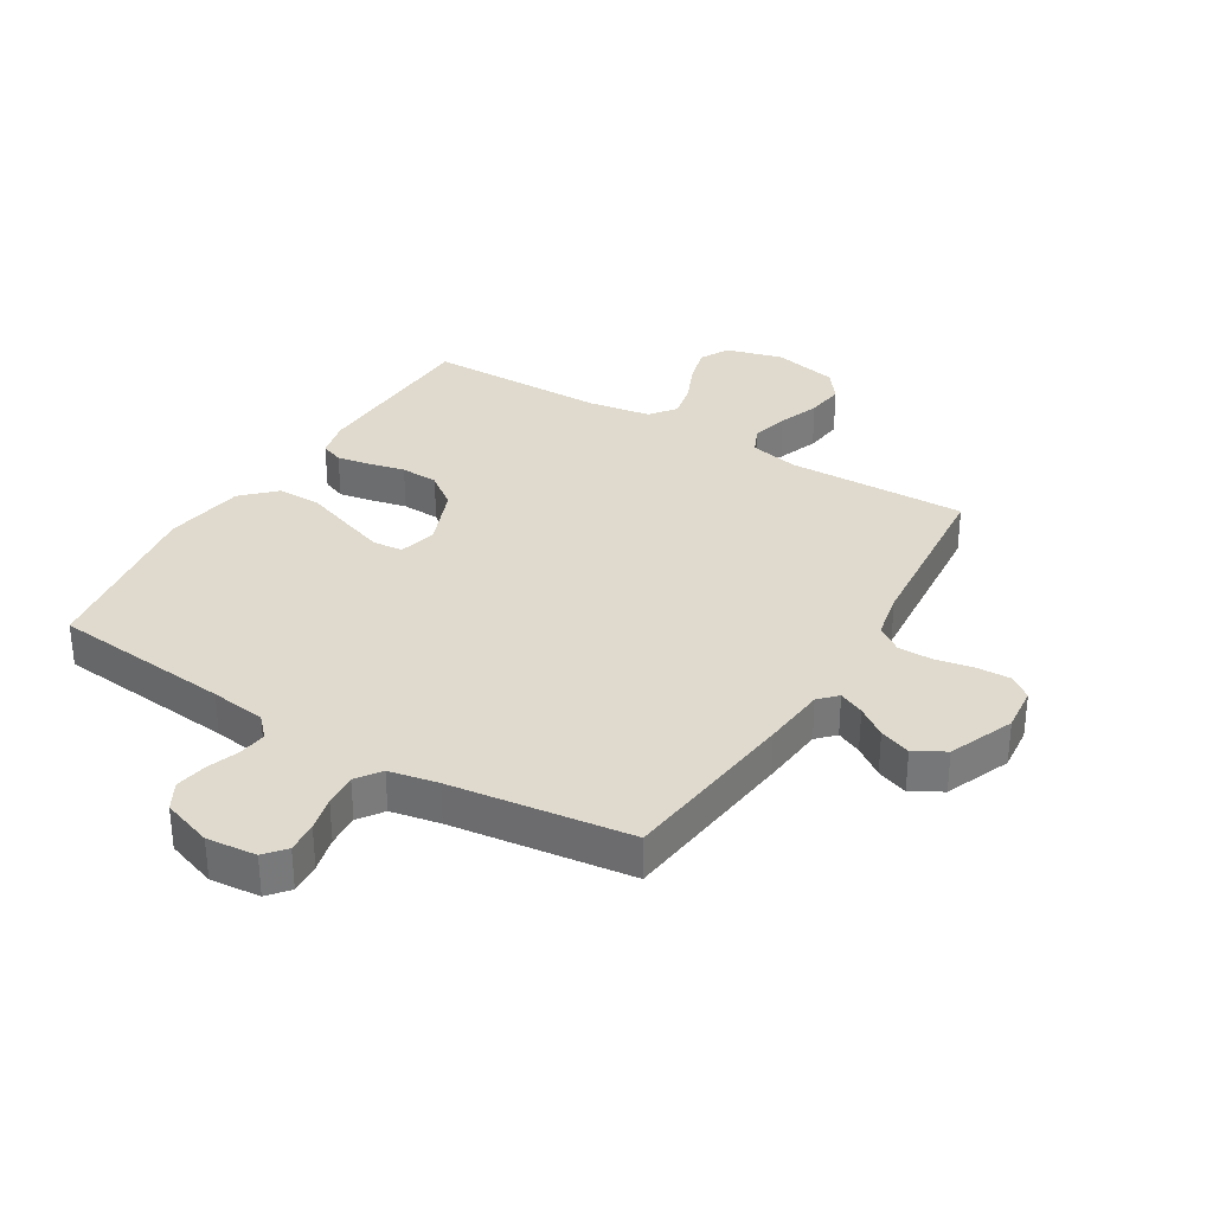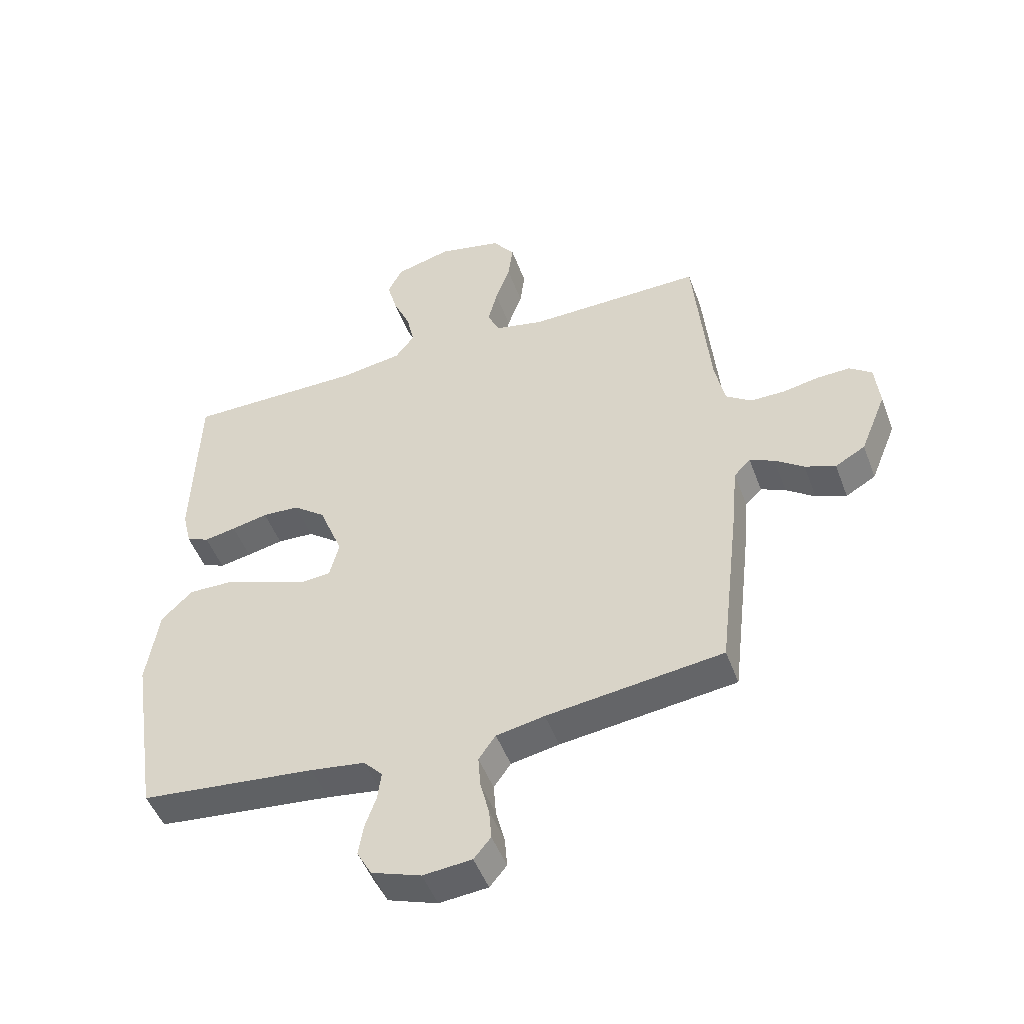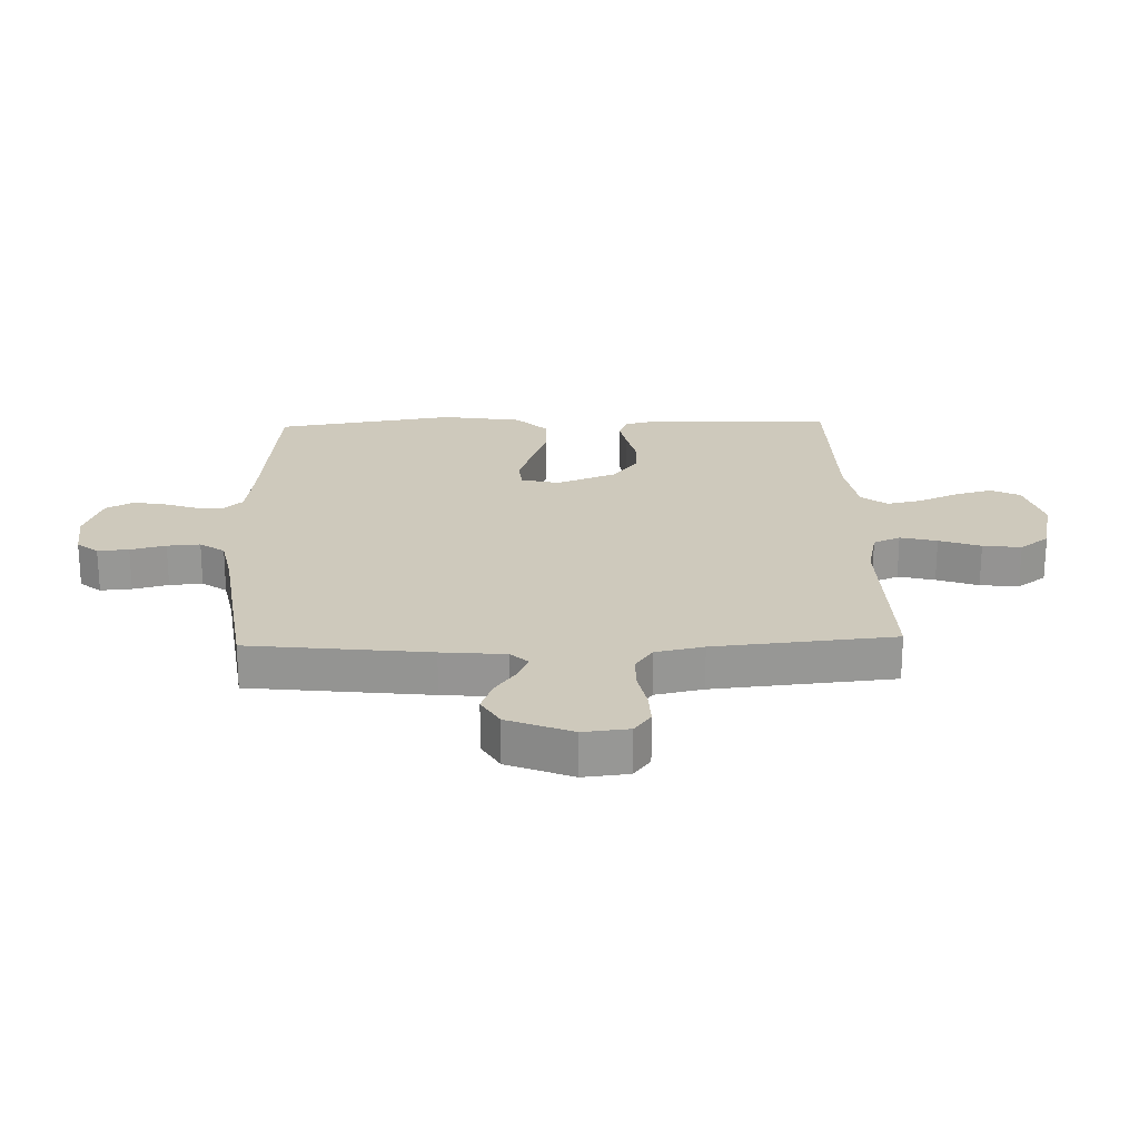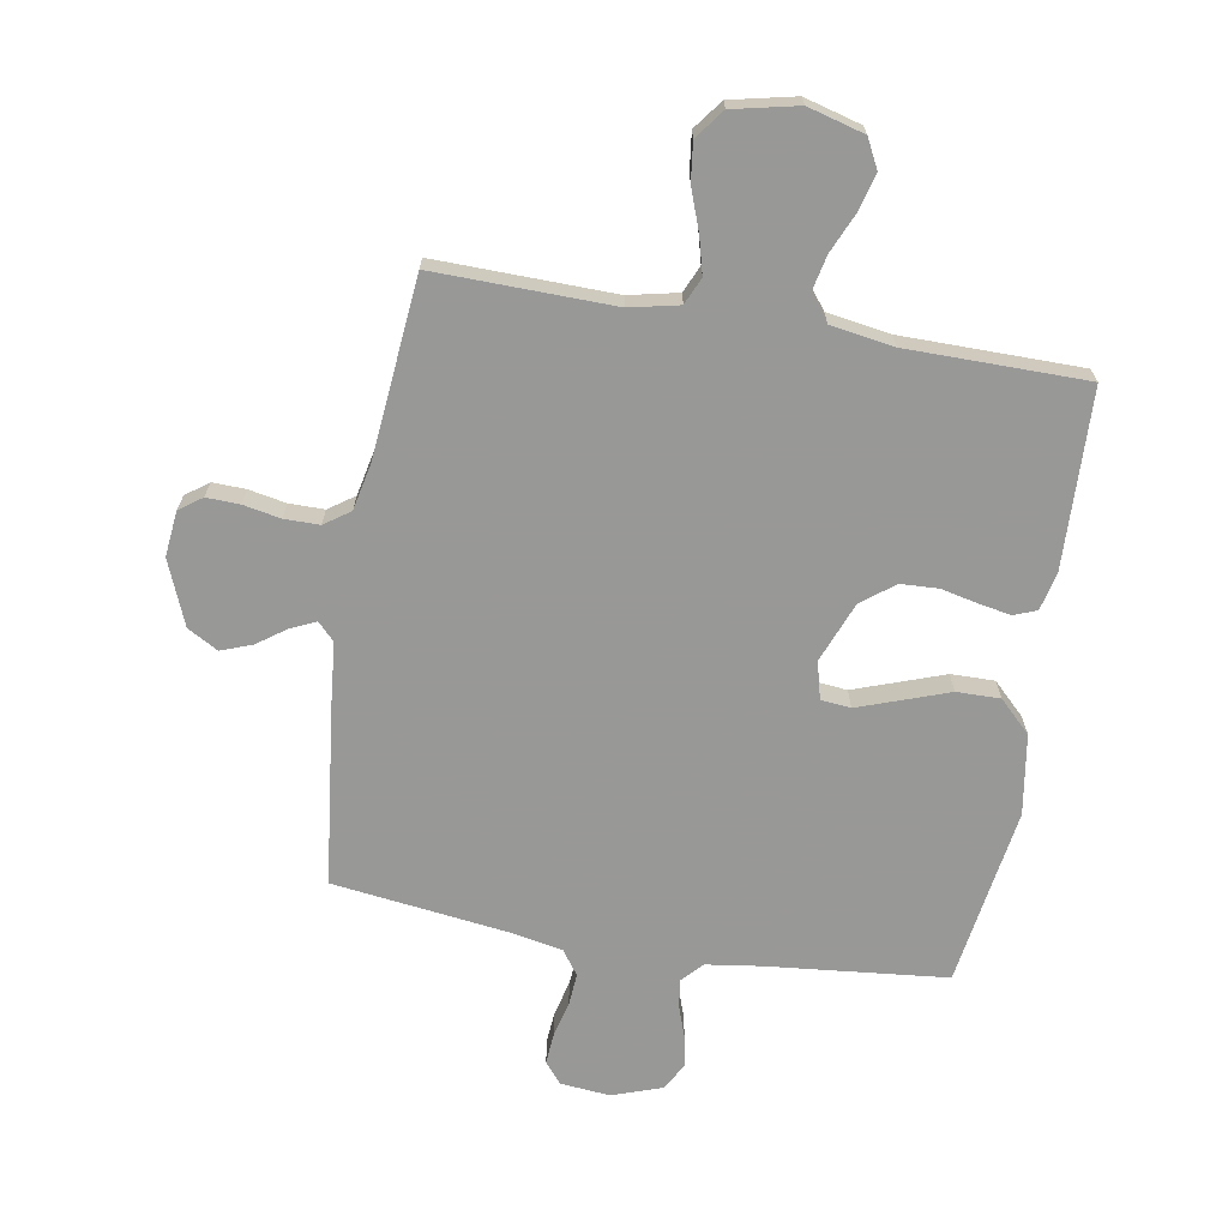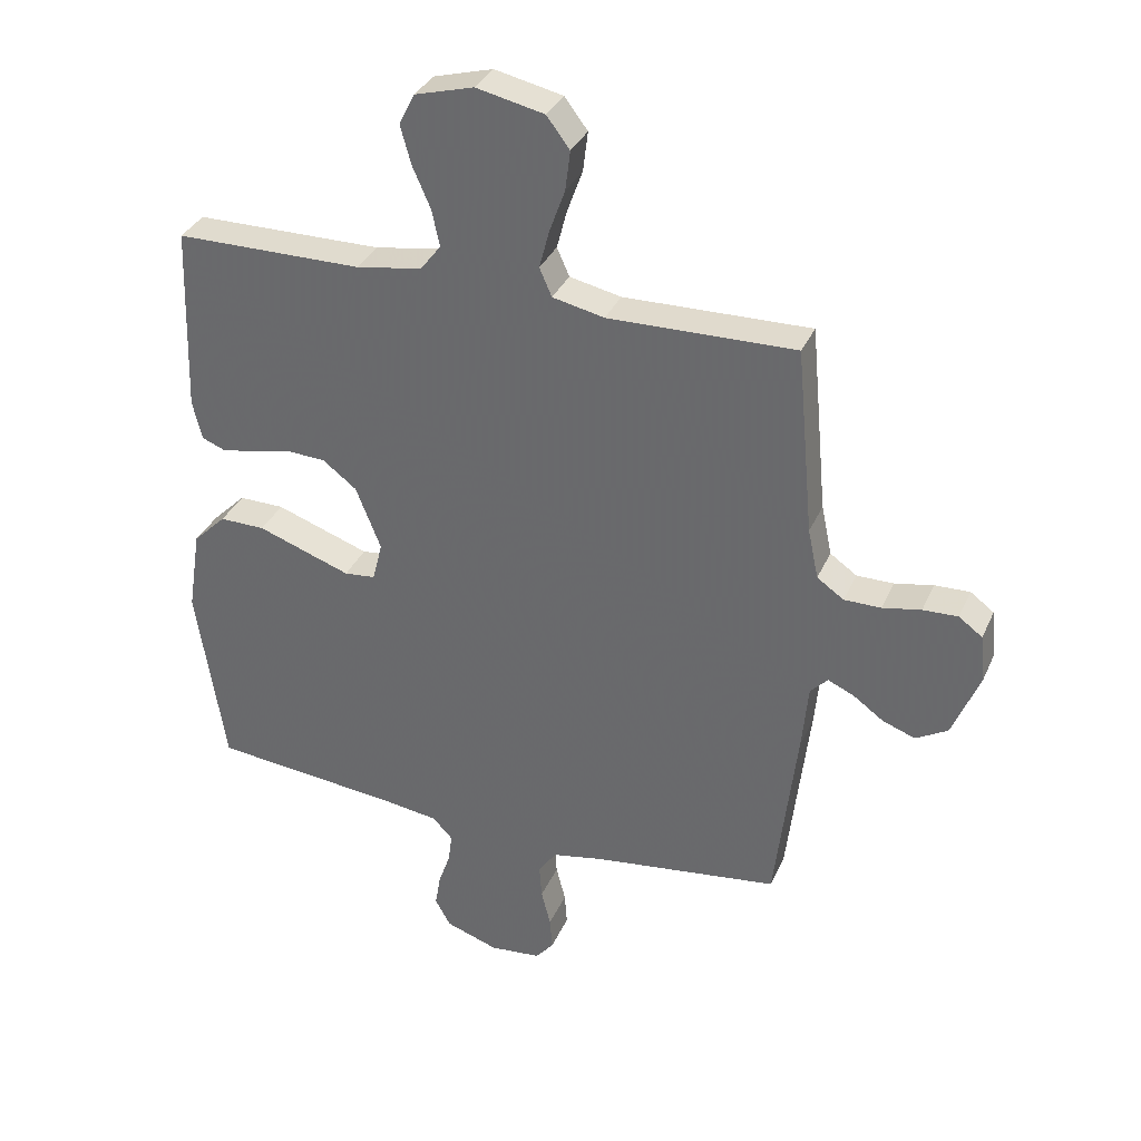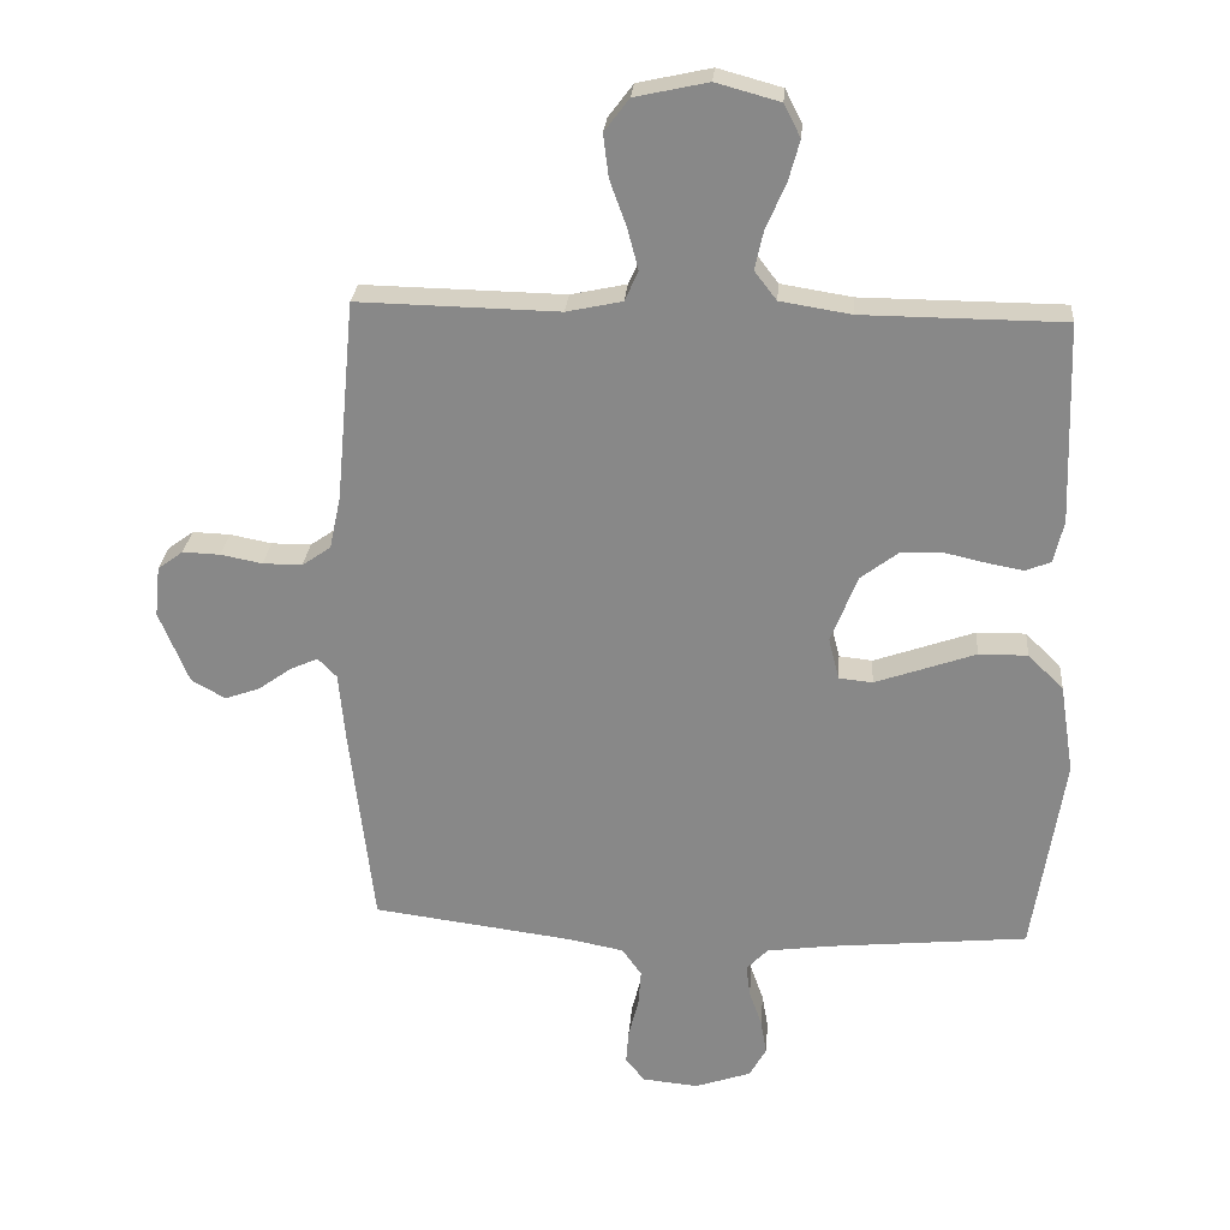
<metadata>
{"format":"obj","ext":"obj","renderer":"f3d","projection":"perspective","resolution":1024,"background":"white","views":[{"elev":32.7,"azim":-148.7,"up":"+Y"},{"elev":-48.5,"azim":-160.1,"up":"+Z"},{"elev":22.3,"azim":-91.9,"up":"+Y"},{"elev":-68.5,"azim":-9.7,"up":"+Y"},{"elev":33.9,"azim":-158.6,"up":"+Z"},{"elev":26.6,"azim":4.7,"up":"+Z"}]}
</metadata>
<code>
v -0.5 0.07 -0.5
v -0.535 0.07 -0.2
v -0.545 0.07 -0.093
v -0.573 0.07 -0.064
v -0.615 0.07 -0.083
v -0.664 0.07 -0.118
v -0.716 0.07 -0.137
v -0.767 0.07 -0.108
v -0.811 0.07 0
v -0.803 0.07 0.076
v -0.765 0.07 0.104
v -0.709 0.07 0.102
v -0.647 0.07 0.09
v -0.588 0.07 0.09
v -0.545 0.07 0.12
v -0.528 0.07 0.2
v -0.5 0.07 0.5
v -0.2 0.07 0.494
v -0.117 0.07 0.512
v -0.097 0.07 0.557
v -0.113 0.07 0.618
v -0.138 0.07 0.687
v -0.146 0.07 0.751
v -0.109 0.07 0.8
v 0 0.07 0.824
v 0.095 0.07 0.798
v 0.12 0.07 0.749
v 0.103 0.07 0.687
v 0.074 0.07 0.621
v 0.061 0.07 0.562
v 0.094 0.07 0.519
v 0.2 0.07 0.502
v 0.5 0.07 0.5
v 0.51 0.07 0.2
v 0.495 0.07 0.137
v 0.457 0.07 0.122
v 0.403 0.07 0.132
v 0.341 0.07 0.146
v 0.278 0.07 0.143
v 0.223 0.07 0.101
v 0.183 0.07 0
v 0.199 0.07 -0.063
v 0.249 0.07 -0.068
v 0.32 0.07 -0.043
v 0.399 0.07 -0.015
v 0.472 0.07 -0.014
v 0.525 0.07 -0.066
v 0.546 0.07 -0.2
v 0.5 0.07 -0.5
v 0.2 0.07 -0.53
v 0.107 0.07 -0.543
v 0.075 0.07 -0.577
v 0.081 0.07 -0.624
v 0.1 0.07 -0.678
v 0.109 0.07 -0.731
v 0.084 0.07 -0.776
v 0 0.07 -0.805
v -0.083 0.07 -0.797
v -0.112 0.07 -0.762
v -0.108 0.07 -0.71
v -0.093 0.07 -0.651
v -0.089 0.07 -0.596
v -0.118 0.07 -0.555
v -0.2 0.07 -0.539
v -0.5 0 -0.5
v -0.535 0 -0.2
v -0.545 0 -0.093
v -0.573 0 -0.064
v -0.615 0 -0.083
v -0.664 0 -0.118
v -0.716 0 -0.137
v -0.767 0 -0.108
v -0.811 0 0
v -0.803 0 0.076
v -0.765 0 0.104
v -0.709 0 0.102
v -0.647 0 0.09
v -0.588 0 0.09
v -0.545 0 0.12
v -0.528 0 0.2
v -0.5 0 0.5
v -0.2 0 0.494
v -0.117 0 0.512
v -0.097 0 0.557
v -0.113 0 0.618
v -0.138 0 0.687
v -0.146 0 0.751
v -0.109 0 0.8
v 0 0 0.824
v 0.095 0 0.798
v 0.12 0 0.749
v 0.103 0 0.687
v 0.074 0 0.621
v 0.061 0 0.562
v 0.094 0 0.519
v 0.2 0 0.502
v 0.5 0 0.5
v 0.51 0 0.2
v 0.495 0 0.137
v 0.457 0 0.122
v 0.403 0 0.132
v 0.341 0 0.146
v 0.278 0 0.143
v 0.223 0 0.101
v 0.183 0 0
v 0.199 0 -0.063
v 0.249 0 -0.068
v 0.32 0 -0.043
v 0.399 0 -0.015
v 0.472 0 -0.014
v 0.525 0 -0.066
v 0.546 0 -0.2
v 0.5 0 -0.5
v 0.2 0 -0.53
v 0.107 0 -0.543
v 0.075 0 -0.577
v 0.081 0 -0.624
v 0.1 0 -0.678
v 0.109 0 -0.731
v 0.084 0 -0.776
v 0 0 -0.805
v -0.083 0 -0.797
v -0.112 0 -0.762
v -0.108 0 -0.71
v -0.093 0 -0.651
v -0.089 0 -0.596
v -0.118 0 -0.555
v -0.2 0 -0.539
f 58 59 60 61
f 58 61 62
f 57 58 62
f 56 57 62
f 53 54 55 56
f 52 53 56 62
f 51 52 62 63
f 47 48 49 50
f 44 45 46 47
f 43 44 47 50
f 42 43 50 51
f 35 36 37 38
f 33 34 35 38
f 32 33 38 39
f 31 32 39 40
f 26 27 28 29
f 26 29 30
f 25 26 30
f 24 25 30
f 21 22 23 24
f 20 21 24 30
f 19 20 30 31
f 16 17 18
f 15 16 18 19
f 10 11 12 13
f 10 13 14
f 9 10 14
f 8 9 14
f 5 6 7 8
f 4 5 8 14
f 3 4 14 15
f 64 1 2 3
f 41 42 51 63
f 40 41 63 64
f 19 31 40 64
f 3 15 19 64
f 125 124 123 122
f 126 125 122
f 126 122 121
f 126 121 120
f 120 119 118 117
f 126 120 117 116
f 127 126 116 115
f 114 113 112 111
f 111 110 109 108
f 114 111 108 107
f 115 114 107 106
f 102 101 100 99
f 102 99 98 97
f 103 102 97 96
f 104 103 96 95
f 93 92 91 90
f 94 93 90
f 94 90 89
f 94 89 88
f 88 87 86 85
f 94 88 85 84
f 95 94 84 83
f 82 81 80
f 83 82 80 79
f 77 76 75 74
f 78 77 74
f 78 74 73
f 78 73 72
f 72 71 70 69
f 78 72 69 68
f 79 78 68 67
f 67 66 65 128
f 127 115 106 105
f 128 127 105 104
f 128 104 95 83
f 128 83 79 67
f 1 65 66 2
f 2 66 67 3
f 3 67 68 4
f 4 68 69 5
f 5 69 70 6
f 6 70 71 7
f 7 71 72 8
f 8 72 73 9
f 9 73 74 10
f 10 74 75 11
f 11 75 76 12
f 12 76 77 13
f 13 77 78 14
f 14 78 79 15
f 15 79 80 16
f 16 80 81 17
f 17 81 82 18
f 18 82 83 19
f 19 83 84 20
f 20 84 85 21
f 21 85 86 22
f 22 86 87 23
f 23 87 88 24
f 24 88 89 25
f 25 89 90 26
f 26 90 91 27
f 27 91 92 28
f 28 92 93 29
f 29 93 94 30
f 30 94 95 31
f 31 95 96 32
f 32 96 97 33
f 33 97 98 34
f 34 98 99 35
f 35 99 100 36
f 36 100 101 37
f 37 101 102 38
f 38 102 103 39
f 39 103 104 40
f 40 104 105 41
f 41 105 106 42
f 42 106 107 43
f 43 107 108 44
f 44 108 109 45
f 45 109 110 46
f 46 110 111 47
f 47 111 112 48
f 48 112 113 49
f 49 113 114 50
f 50 114 115 51
f 51 115 116 52
f 52 116 117 53
f 53 117 118 54
f 54 118 119 55
f 55 119 120 56
f 56 120 121 57
f 57 121 122 58
f 58 122 123 59
f 59 123 124 60
f 60 124 125 61
f 61 125 126 62
f 62 126 127 63
f 63 127 128 64
f 64 128 65 1

</code>
